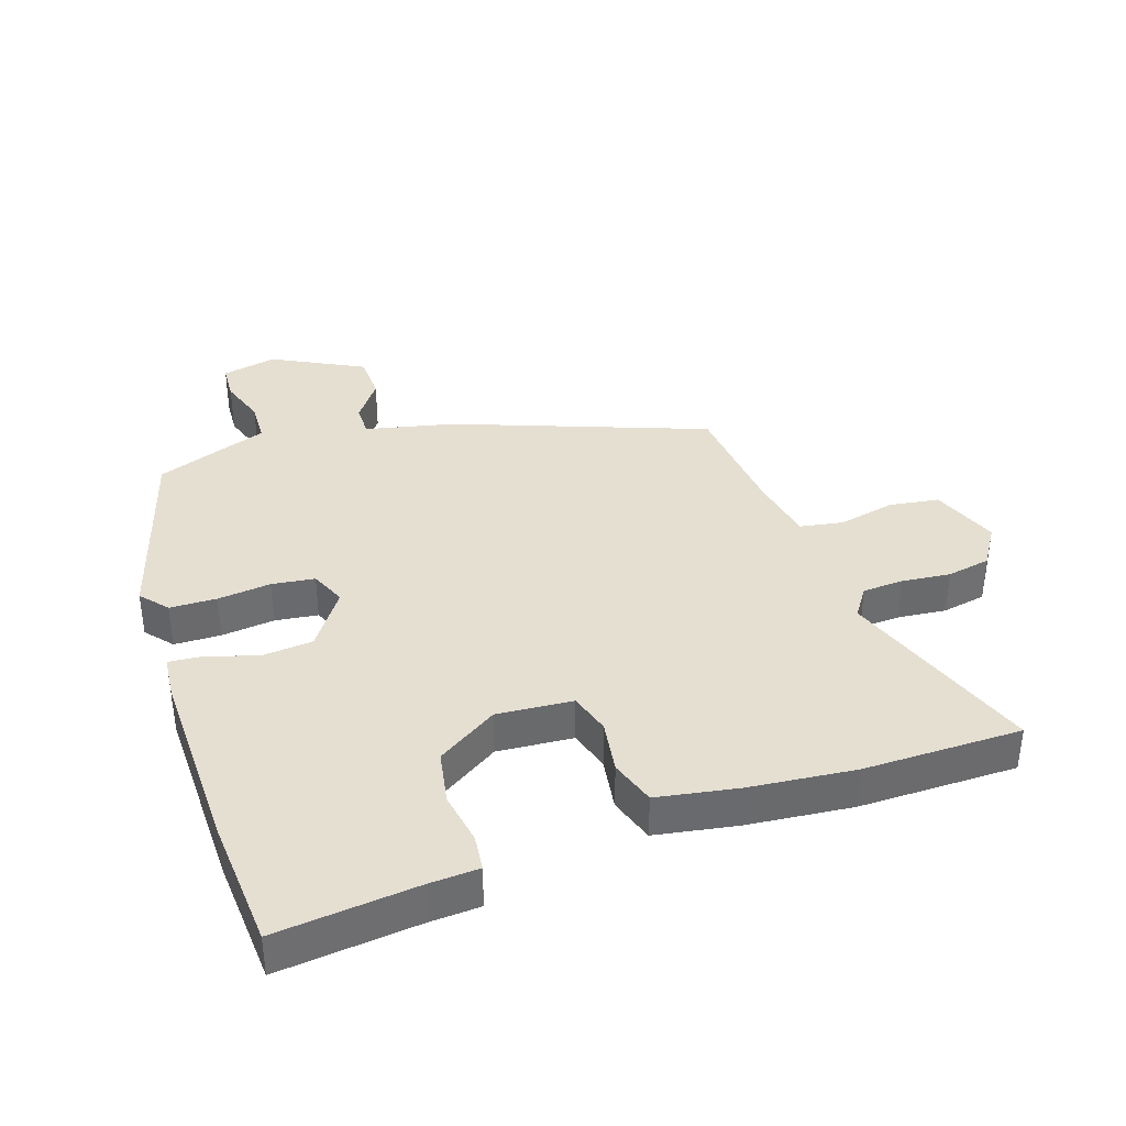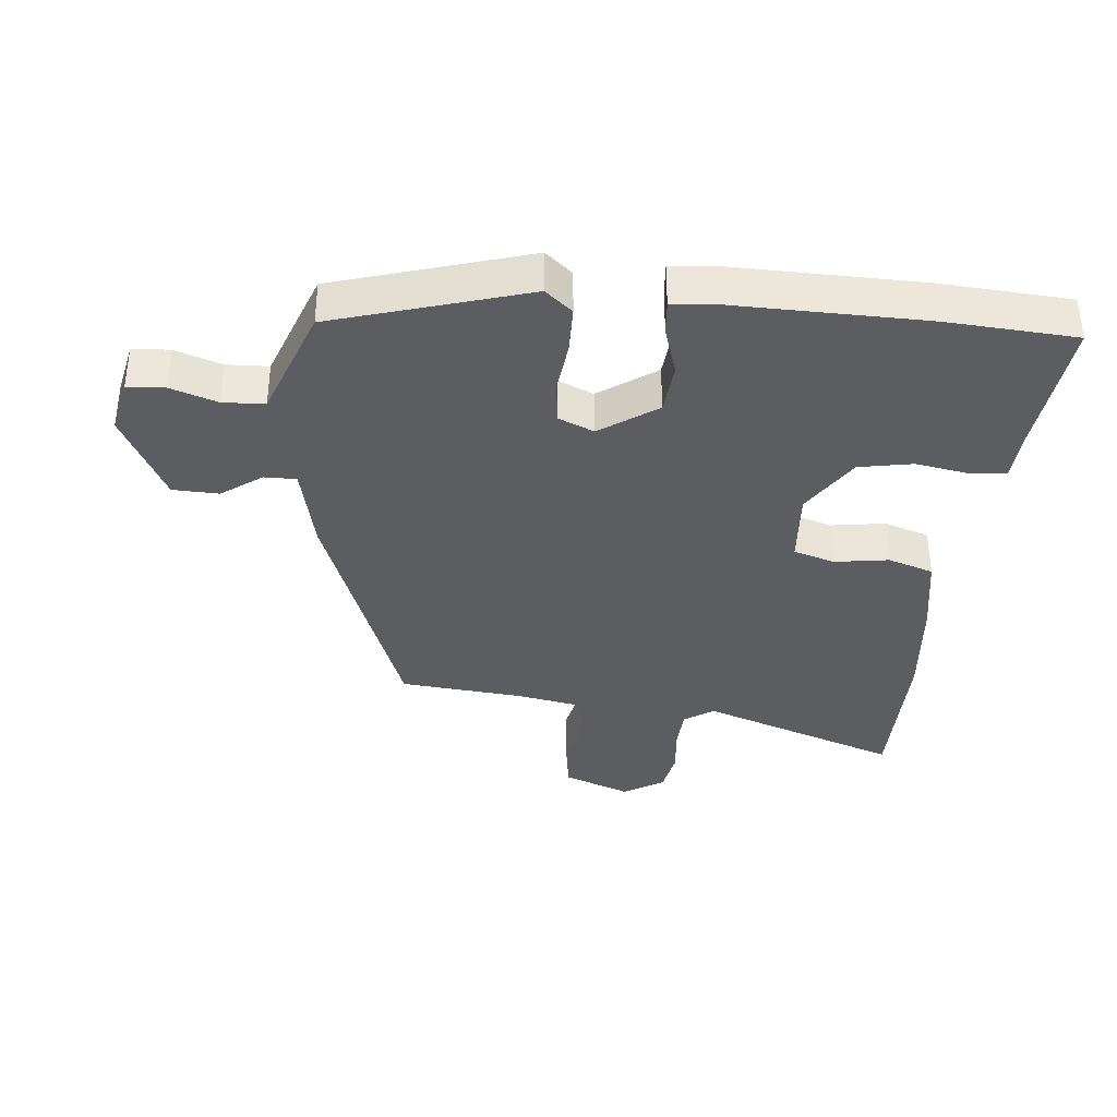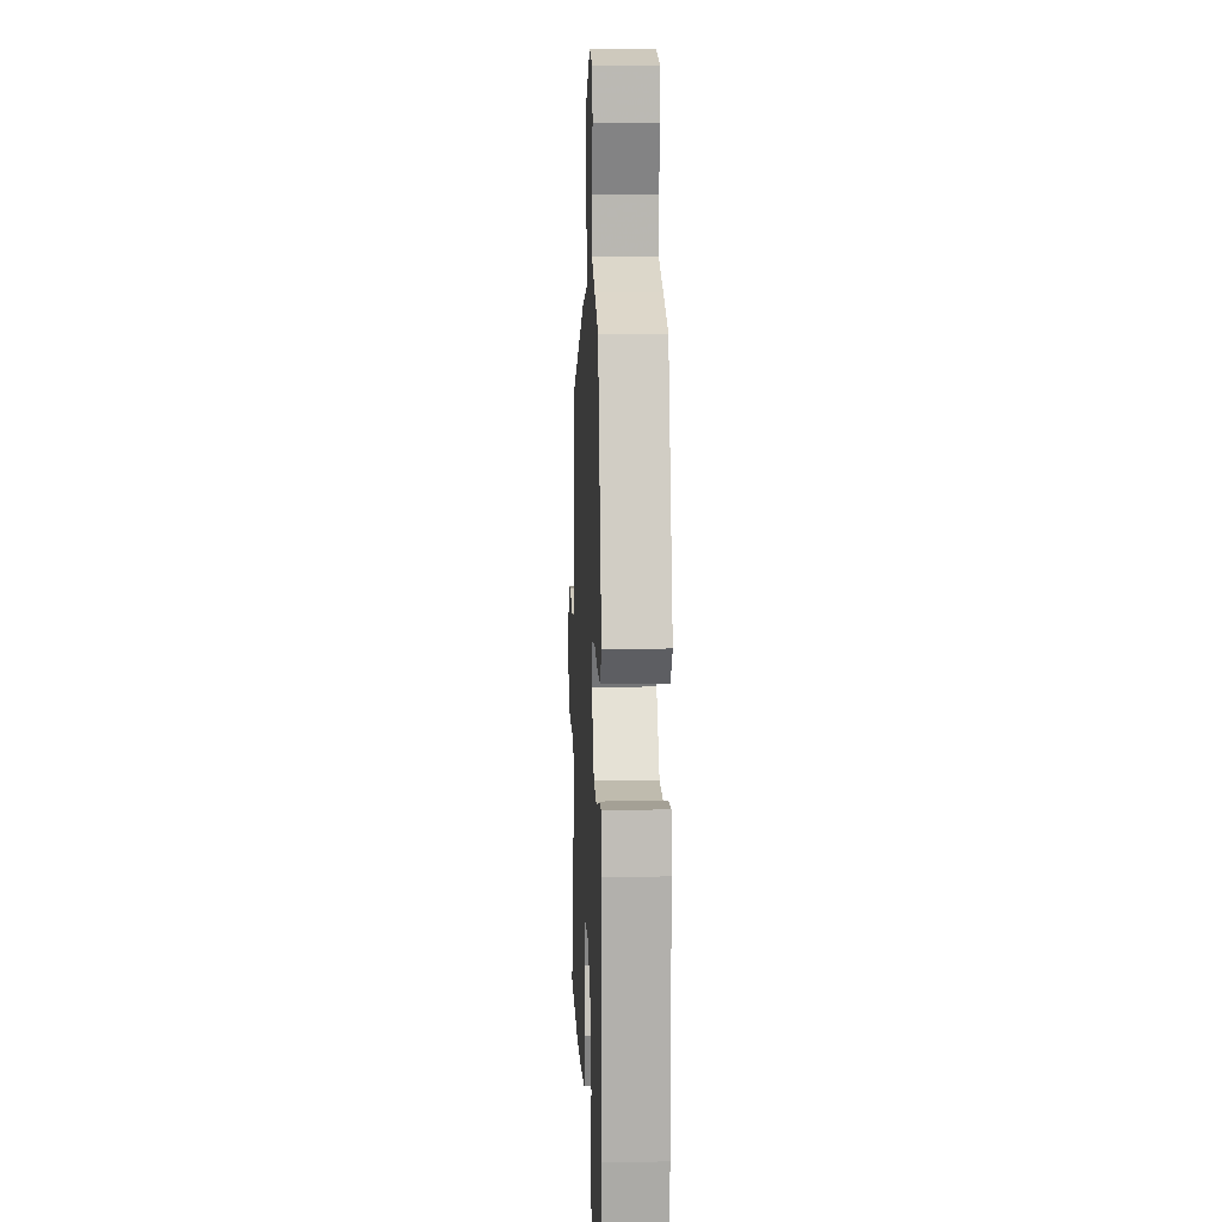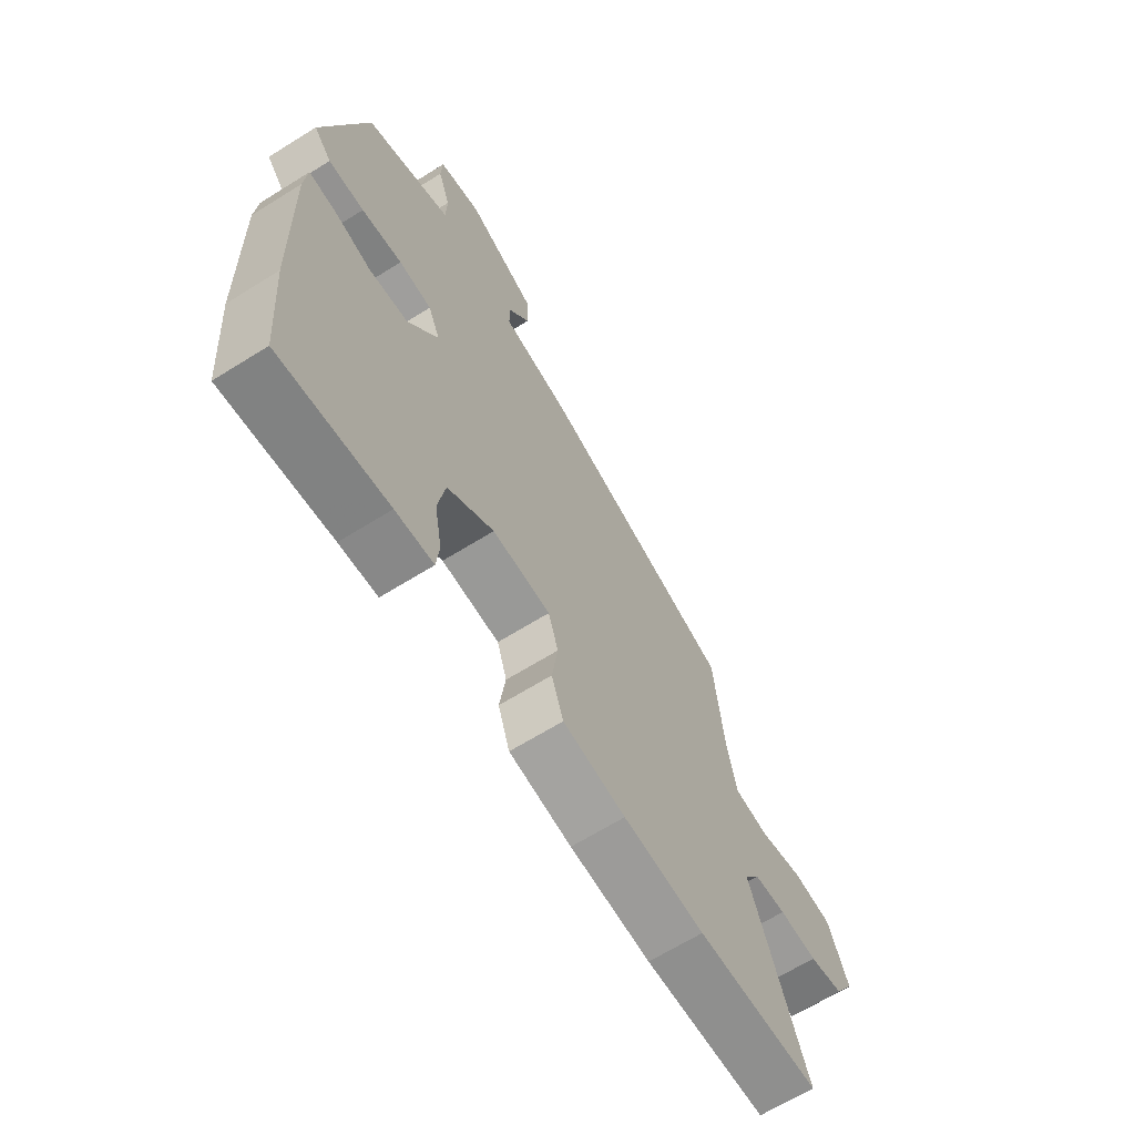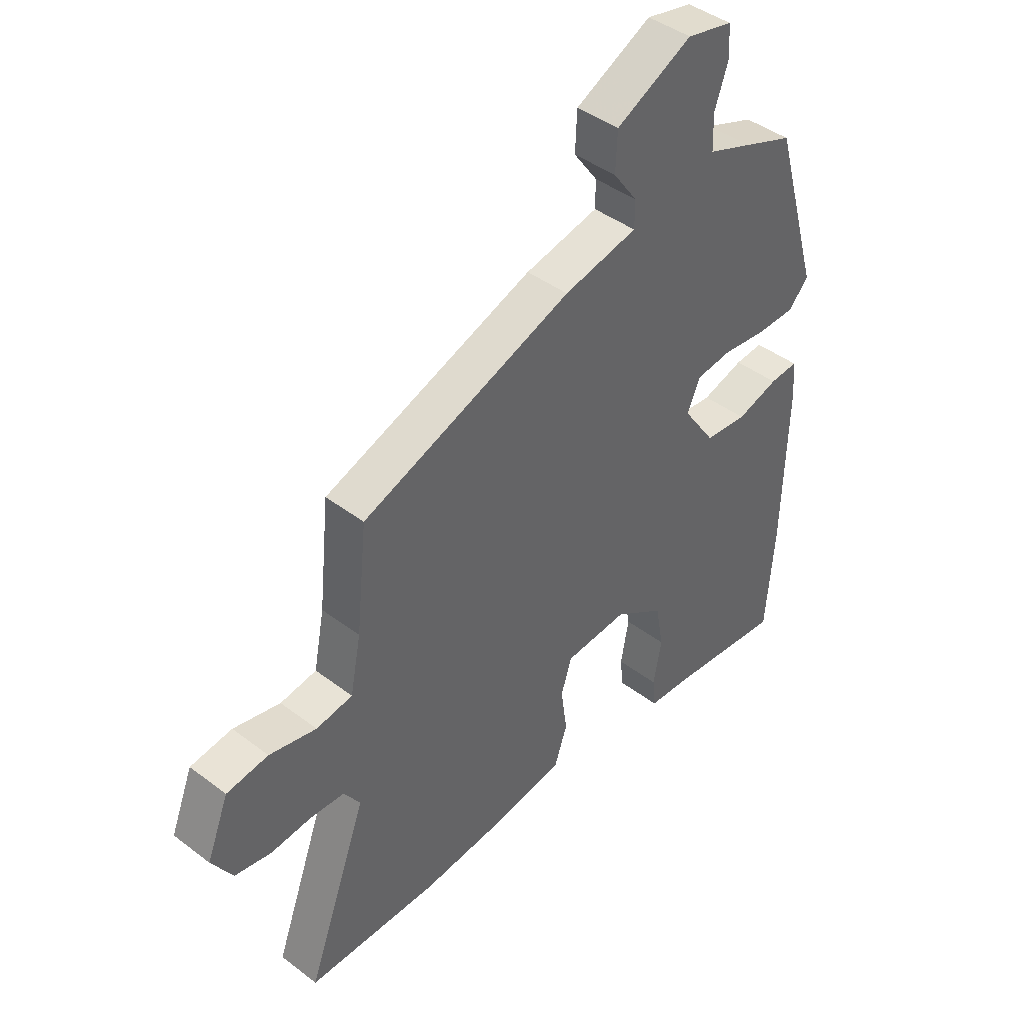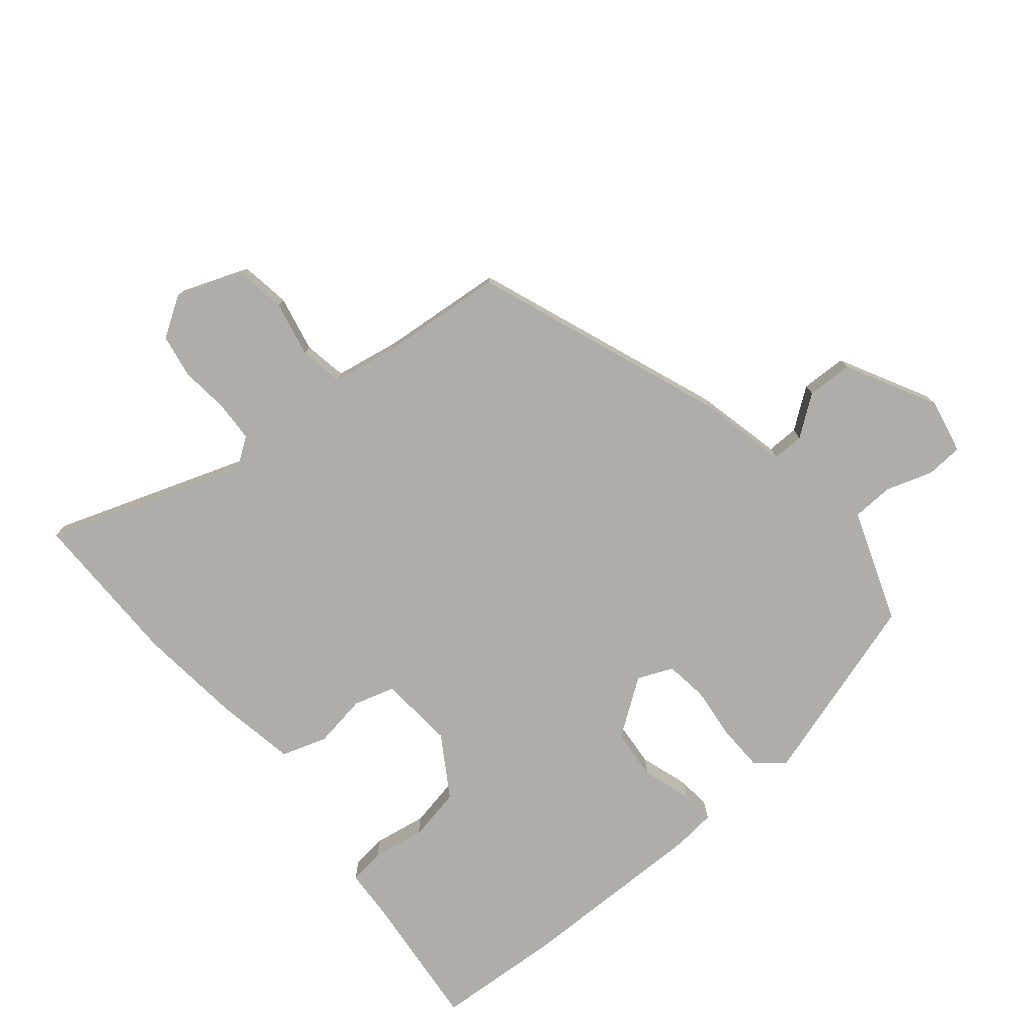
<metadata>
{"format":"obj","ext":"obj","renderer":"f3d","projection":"perspective","resolution":1024,"background":"white","views":[{"elev":37.4,"azim":161.9,"up":"+Y"},{"elev":-36.3,"azim":84.9,"up":"+Y"},{"elev":10.1,"azim":87.7,"up":"+Z"},{"elev":-65.8,"azim":122.1,"up":"+Z"},{"elev":42.8,"azim":-47.9,"up":"+Z"},{"elev":-77.3,"azim":-49.5,"up":"+Y"}]}
</metadata>
<code>
v 0.435 0.07 0.482
v 0.523 0.07 0.181
v 0.487 0.07 0.139
v 0.414 0.07 0.138
v 0.331 0.07 0.148
v 0.264 0.07 0.14
v 0.24 0.07 0.085
v 0.301 0.07 -0.004
v 0.381 0.07 -0.012
v 0.459 0.07 0.012
v 0.512 0.07 0.016
v 0.518 0.07 -0.051
v 0.511 0.07 -0.352
v 0.496 0.07 -0.553
v 0.276 0.07 -0.528
v 0.199 0.07 -0.523
v 0.193 0.07 -0.467
v 0.208 0.07 -0.384
v 0.193 0.07 -0.3
v 0.099 0.07 -0.239
v -0.019 0.07 -0.247
v -0.039 0.07 -0.311
v -0.027 0.07 -0.395
v -0.051 0.07 -0.466
v -0.178 0.07 -0.487
v -0.342 0.07 -0.502
v -0.589 0.07 -0.499
v -0.476 0.07 -0.189
v -0.507 0.07 -0.143
v -0.571 0.07 -0.139
v -0.647 0.07 -0.146
v -0.715 0.07 -0.133
v -0.754 0.07 -0.07
v -0.713 0.07 0.034
v -0.635 0.07 0.045
v -0.547 0.07 0.025
v -0.479 0.07 0.036
v -0.459 0.07 0.139
v -0.439 0.07 0.332
v -0.045 0.07 0.476
v 0.093 0.07 0.506
v 0.093 0.07 0.556
v 0.048 0.07 0.619
v 0.051 0.07 0.691
v 0.193 0.07 0.763
v 0.279 0.07 0.744
v 0.282 0.07 0.686
v 0.257 0.07 0.613
v 0.259 0.07 0.548
v 0.342 0.07 0.517
v 0.435 0 0.482
v 0.523 0 0.181
v 0.487 0 0.139
v 0.414 0 0.138
v 0.331 0 0.148
v 0.264 0 0.14
v 0.24 0 0.085
v 0.301 0 -0.004
v 0.381 0 -0.012
v 0.459 0 0.012
v 0.512 0 0.016
v 0.518 0 -0.051
v 0.511 0 -0.352
v 0.496 0 -0.553
v 0.276 0 -0.528
v 0.199 0 -0.523
v 0.193 0 -0.467
v 0.208 0 -0.384
v 0.193 0 -0.3
v 0.099 0 -0.239
v -0.019 0 -0.247
v -0.039 0 -0.311
v -0.027 0 -0.395
v -0.051 0 -0.466
v -0.178 0 -0.487
v -0.342 0 -0.502
v -0.589 0 -0.499
v -0.476 0 -0.189
v -0.507 0 -0.143
v -0.571 0 -0.139
v -0.647 0 -0.146
v -0.715 0 -0.133
v -0.754 0 -0.07
v -0.713 0 0.034
v -0.635 0 0.045
v -0.547 0 0.025
v -0.479 0 0.036
v -0.459 0 0.139
v -0.439 0 0.332
v -0.045 0 0.476
v 0.093 0 0.506
v 0.093 0 0.556
v 0.048 0 0.619
v 0.051 0 0.691
v 0.193 0 0.763
v 0.279 0 0.744
v 0.282 0 0.686
v 0.257 0 0.613
v 0.259 0 0.548
v 0.342 0 0.517
f 49 50 1 2
f 45 46 47 48
f 45 48 49
f 42 43 44 45
f 41 42 45 49
f 38 39 40 41
f 37 38 41 49
f 33 34 35 36
f 33 36 37
f 30 31 32 33
f 29 30 33 37
f 28 29 37 49
f 22 23 24 25
f 21 22 25 26
f 15 16 17 18
f 15 18 19
f 14 15 19
f 13 14 19
f 12 13 19 20
f 9 10 11 12
f 8 9 12 20
f 2 3 4 5
f 2 5 6
f 49 2 6
f 28 49 6 7
f 21 26 27 28
f 20 21 28
f 7 8 20 28
f 52 51 100 99
f 98 97 96 95
f 99 98 95
f 95 94 93 92
f 99 95 92 91
f 91 90 89 88
f 99 91 88 87
f 86 85 84 83
f 87 86 83
f 83 82 81 80
f 87 83 80 79
f 99 87 79 78
f 75 74 73 72
f 76 75 72 71
f 68 67 66 65
f 69 68 65
f 69 65 64
f 69 64 63
f 70 69 63 62
f 62 61 60 59
f 70 62 59 58
f 55 54 53 52
f 56 55 52
f 56 52 99
f 57 56 99 78
f 78 77 76 71
f 78 71 70
f 78 70 58 57
f 1 51 52 2
f 2 52 53 3
f 3 53 54 4
f 4 54 55 5
f 5 55 56 6
f 6 56 57 7
f 7 57 58 8
f 8 58 59 9
f 9 59 60 10
f 10 60 61 11
f 11 61 62 12
f 12 62 63 13
f 13 63 64 14
f 14 64 65 15
f 15 65 66 16
f 16 66 67 17
f 17 67 68 18
f 18 68 69 19
f 19 69 70 20
f 20 70 71 21
f 21 71 72 22
f 22 72 73 23
f 23 73 74 24
f 24 74 75 25
f 25 75 76 26
f 26 76 77 27
f 27 77 78 28
f 28 78 79 29
f 29 79 80 30
f 30 80 81 31
f 31 81 82 32
f 32 82 83 33
f 33 83 84 34
f 34 84 85 35
f 35 85 86 36
f 36 86 87 37
f 37 87 88 38
f 38 88 89 39
f 39 89 90 40
f 40 90 91 41
f 41 91 92 42
f 42 92 93 43
f 43 93 94 44
f 44 94 95 45
f 45 95 96 46
f 46 96 97 47
f 47 97 98 48
f 48 98 99 49
f 49 99 100 50
f 50 100 51 1

</code>
